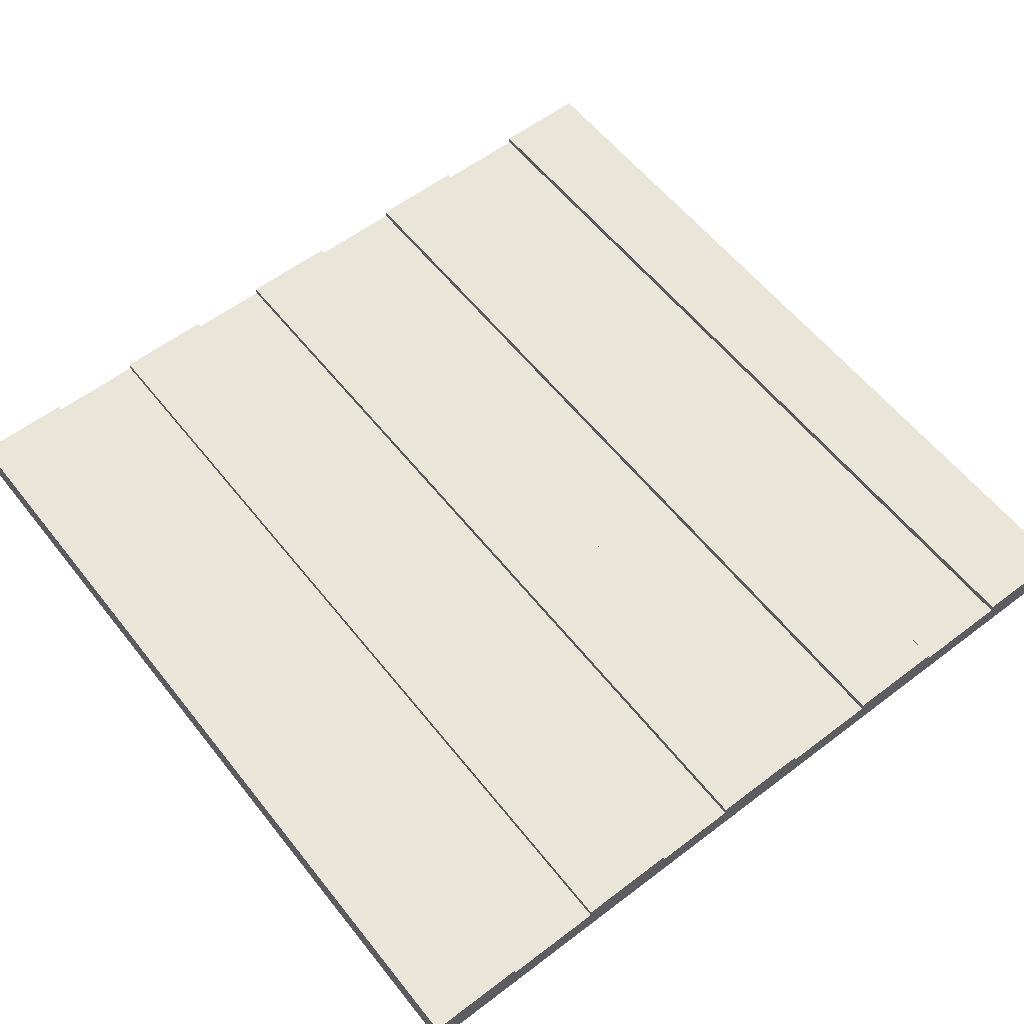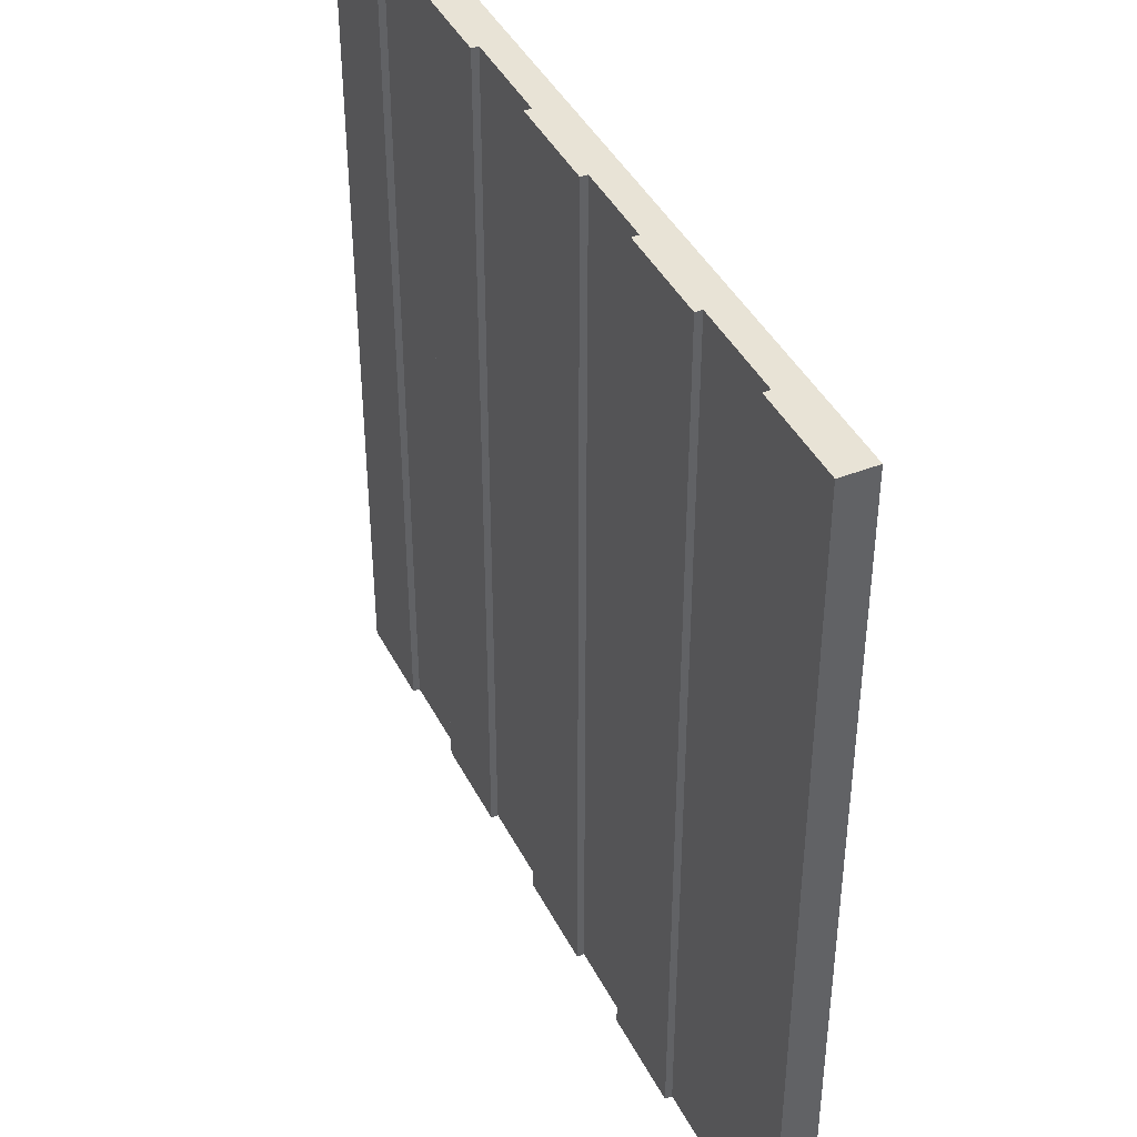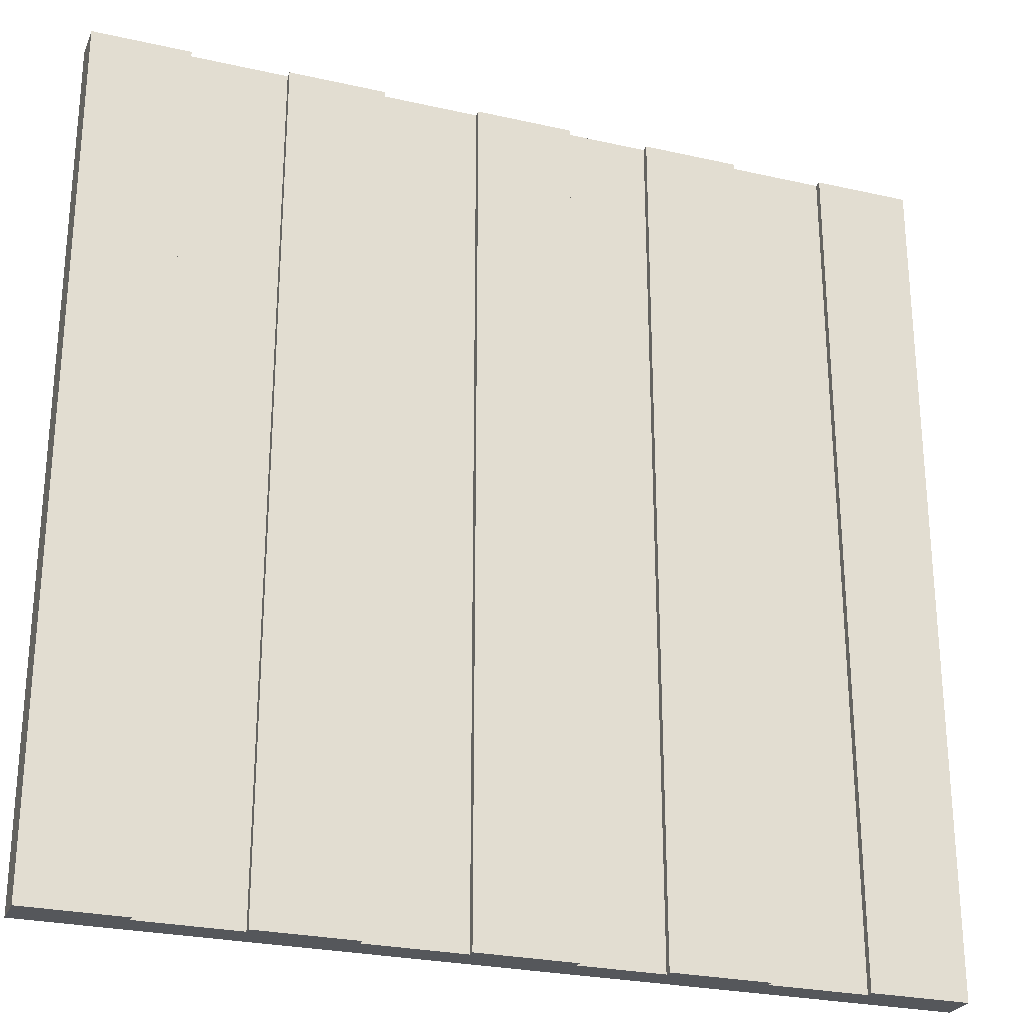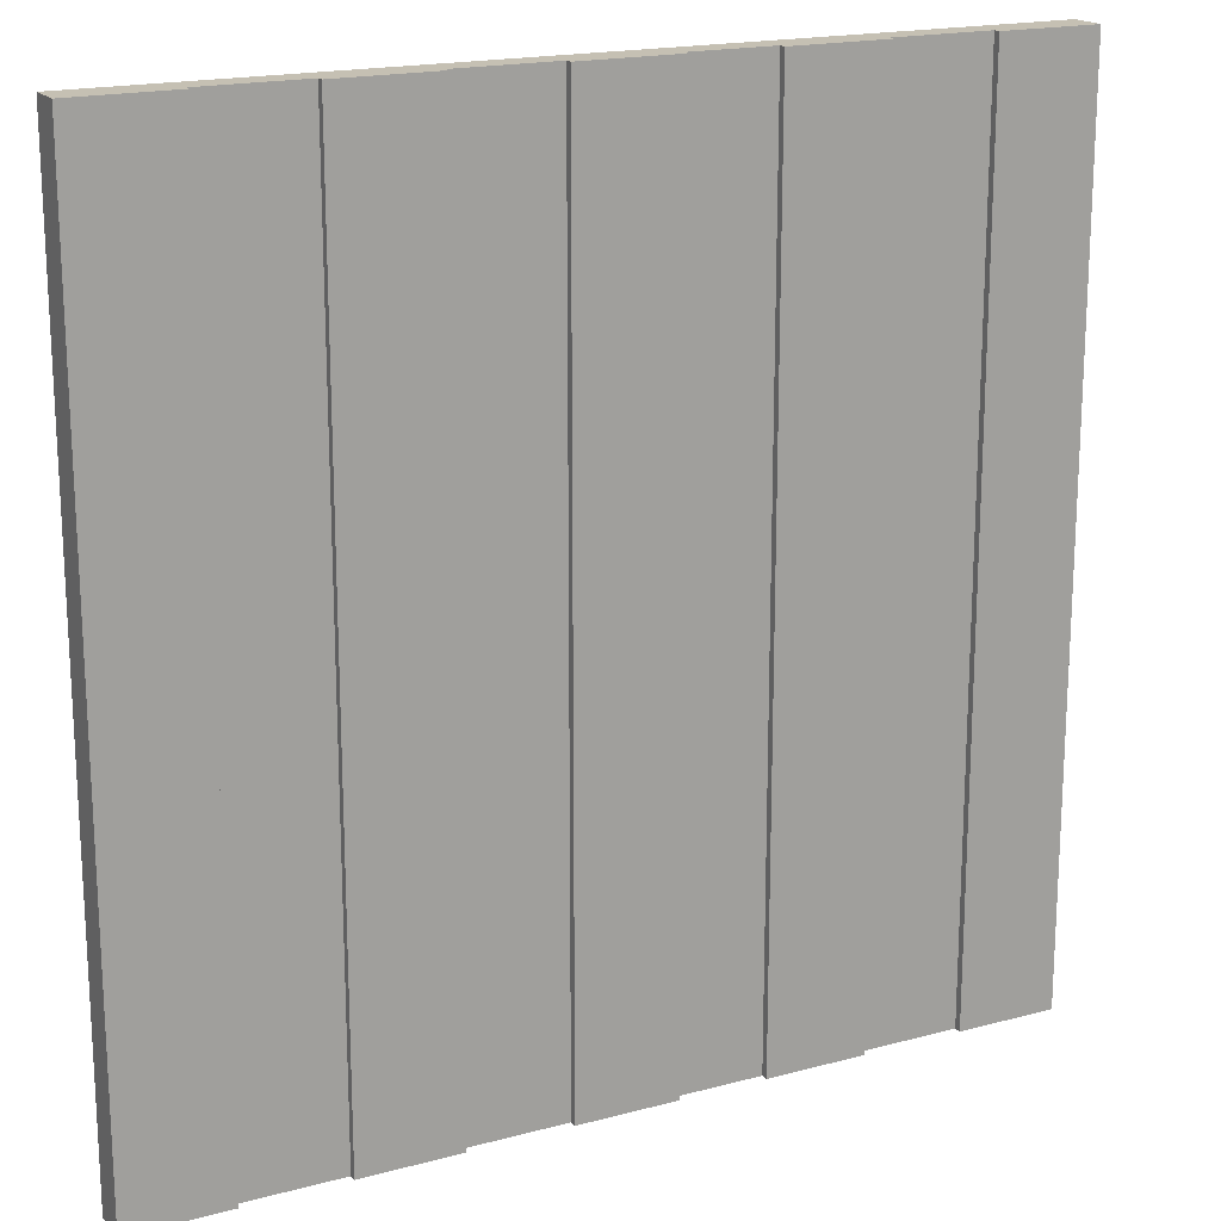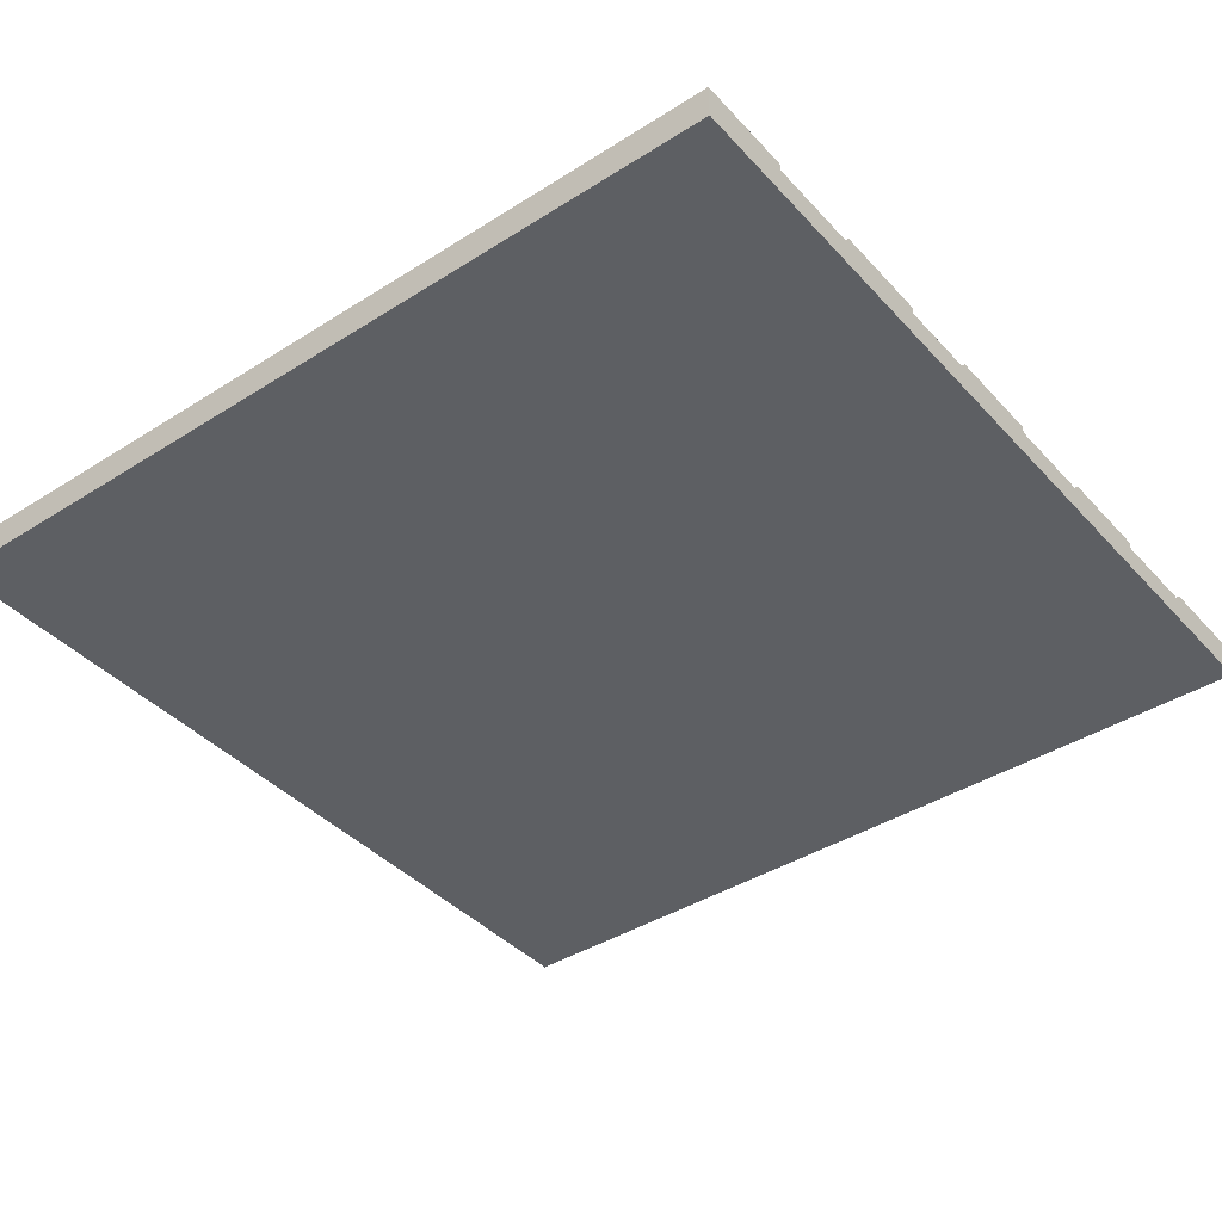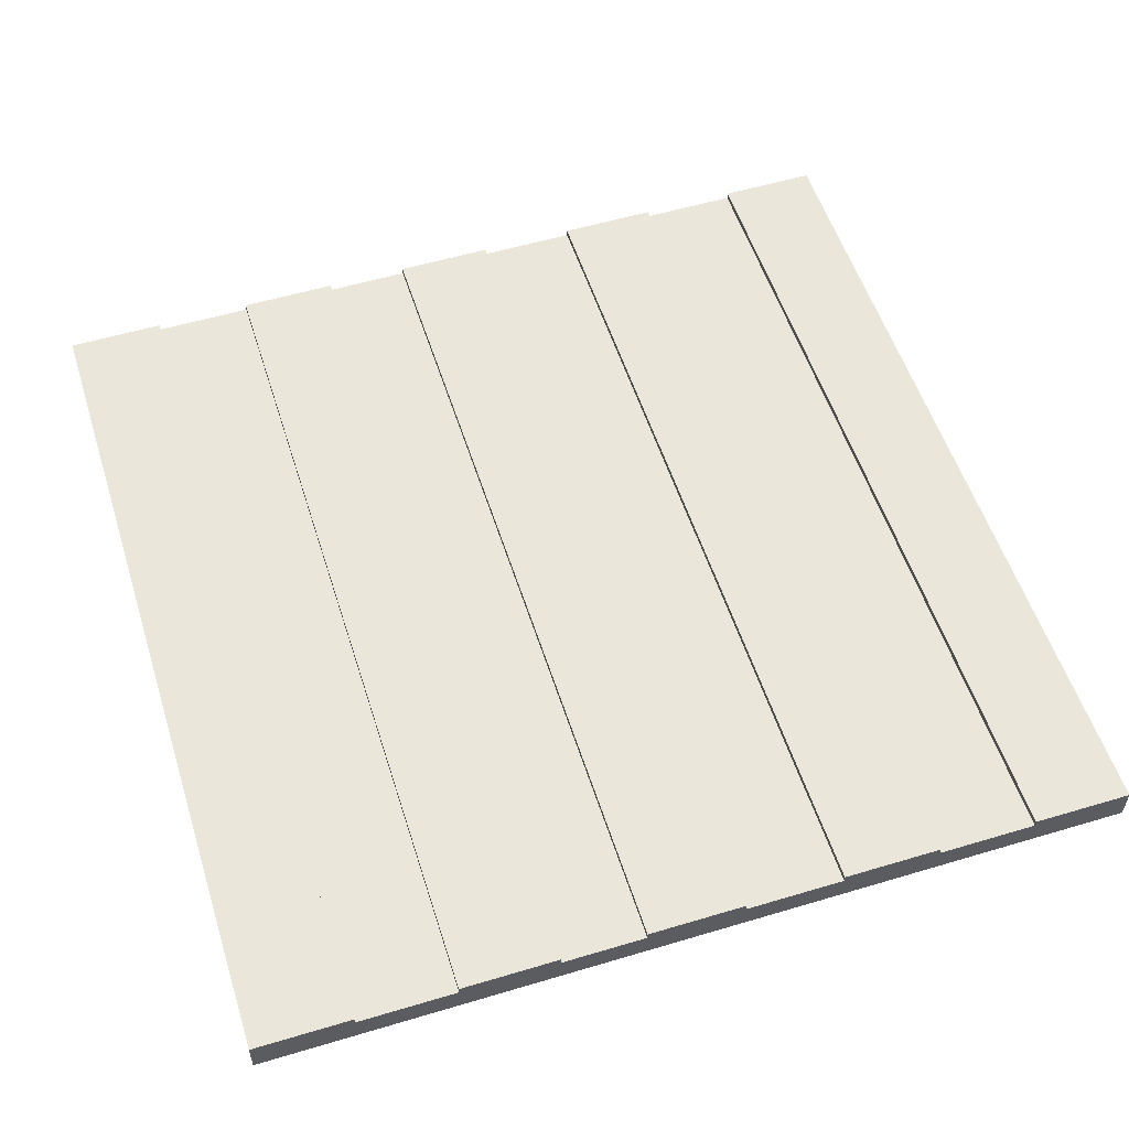
<metadata>
{"format":"obj","ext":"obj","renderer":"f3d","projection":"perspective","resolution":1024,"background":"white","views":[{"elev":58.6,"azim":-38.1,"up":"+Y"},{"elev":41.8,"azim":-115.3,"up":"+Z"},{"elev":-26.4,"azim":160.4,"up":"+Z"},{"elev":18.1,"azim":152.5,"up":"+Z"},{"elev":-40.4,"azim":-52.1,"up":"+Y"},{"elev":55.0,"azim":-17.5,"up":"+Y"}]}
</metadata>
<code>
o
v 0 2 0
v 0 2 -12.4
v 0 2.4 0
v 0 2.4 -12.4
v 0 2.5 0
v 0 2.5 -12.4
v 2.8 2.4 0
v 2.8 2.4 -12.4
v 2.8 2.5 0
v 2.8 2.5 -12.4
v 5.4 2.4 0
v 5.4 2.4 -12.4
v 5.4 2.5 0
v 5.4 2.5 -12.4
v 8.2 2.4 0
v 8.2 2.4 -12.4
v 8.2 2.5 0
v 8.2 2.5 -12.4
v 11 2.4 0
v 11 2.4 -12.4
v 11 2.5 0
v 11 2.5 -12.4
v 1.4 2.4 0
v 1.4 2.4 -12.4
v 1.4 2.5 0
v 1.4 2.5 -12.4
v 4.2 2.4 0
v 4.2 2.4 -12.4
v 4.2 2.5 0
v 4.2 2.5 -12.4
v 6.8 2.4 0
v 6.8 2.4 -12.4
v 6.8 2.5 0
v 6.8 2.5 -12.4
v 9.6 2.4 0
v 9.6 2.4 -12.4
v 9.6 2.5 0
v 9.6 2.5 -12.4
v 12.4 2 0
v 12.4 2 -12.4
v 12.4 2.4 0
v 12.4 2.4 -12.4
v 12.4 2.5 0
v 12.4 2.5 -12.4
v 0 2 0
v 0 2.4 0
v 0 2.5 0
v 1.4 2.4 0
v 1.4 2.5 0
v 2.8 2.4 0
v 2.8 2.5 0
v 4.2 2.4 0
v 4.2 2.5 0
v 5.4 2.4 0
v 5.4 2.5 0
v 6.8 2.4 0
v 6.8 2.5 0
v 8.2 2.4 0
v 8.2 2.5 0
v 9.6 2.4 0
v 9.6 2.5 0
v 11 2.4 0
v 11 2.5 0
v 12.4 2 0
v 12.4 2.4 0
v 12.4 2.5 0
v 0 2 -12.4
v 0 2.4 -12.4
v 0 2.5 -12.4
v 1.4 2.4 -12.4
v 1.4 2.5 -12.4
v 2.8 2.4 -12.4
v 2.8 2.5 -12.4
v 4.2 2.4 -12.4
v 4.2 2.5 -12.4
v 5.4 2.4 -12.4
v 5.4 2.5 -12.4
v 6.8 2.4 -12.4
v 6.8 2.5 -12.4
v 8.2 2.4 -12.4
v 8.2 2.5 -12.4
v 9.6 2.4 -12.4
v 9.6 2.5 -12.4
v 11 2.4 -12.4
v 11 2.5 -12.4
v 12.4 2 -12.4
v 12.4 2.4 -12.4
v 12.4 2.5 -12.4
v 0 2 0
v 12.4 2 0
v 0 2 -12.4
v 12.4 2 -12.4
v 1.4 2.4 0
v 2.8 2.4 0
v 4.2 2.4 0
v 5.4 2.4 0
v 6.8 2.4 0
v 8.2 2.4 0
v 9.6 2.4 0
v 11 2.4 0
v 1.4 2.4 -12.4
v 2.8 2.4 -12.4
v 4.2 2.4 -12.4
v 5.4 2.4 -12.4
v 6.8 2.4 -12.4
v 8.2 2.4 -12.4
v 9.6 2.4 -12.4
v 11 2.4 -12.4
v 0 2.5 0
v 1.4 2.5 0
v 2.8 2.5 0
v 4.2 2.5 0
v 5.4 2.5 0
v 6.8 2.5 0
v 8.2 2.5 0
v 9.6 2.5 0
v 11 2.5 0
v 12.4 2.5 0
v 0 2.5 -12.4
v 1.4 2.5 -12.4
v 2.8 2.5 -12.4
v 4.2 2.5 -12.4
v 5.4 2.5 -12.4
v 6.8 2.5 -12.4
v 8.2 2.5 -12.4
v 9.6 2.5 -12.4
v 11 2.5 -12.4
v 12.4 2.5 -12.4
f 3 2 1
f 4 2 3
f 5 4 3
f 6 4 5
f 9 8 7
f 10 8 9
f 13 12 11
f 14 12 13
f 17 16 15
f 18 16 17
f 21 20 19
f 22 20 21
f 23 24 25
f 25 24 26
f 27 28 29
f 29 28 30
f 31 32 33
f 33 32 34
f 35 36 37
f 37 36 38
f 39 40 41
f 41 40 42
f 41 42 43
f 43 42 44
f 48 46 45
f 48 47 46
f 49 47 48
f 50 48 45
f 52 50 45
f 52 51 50
f 53 51 52
f 54 52 45
f 56 54 45
f 56 55 54
f 57 55 56
f 58 56 45
f 60 58 45
f 60 59 58
f 61 59 60
f 62 60 45
f 64 62 45
f 65 63 62
f 65 62 64
f 66 63 65
f 67 68 70
f 68 69 70
f 70 69 71
f 67 70 72
f 67 72 74
f 72 73 74
f 74 73 75
f 67 74 76
f 67 76 78
f 76 77 78
f 78 77 79
f 67 78 80
f 67 80 82
f 80 81 82
f 82 81 83
f 67 82 84
f 67 84 86
f 84 85 87
f 86 84 87
f 87 85 88
f 91 90 89
f 92 90 91
f 93 94 101
f 101 94 102
f 95 96 103
f 103 96 104
f 97 98 105
f 105 98 106
f 99 100 107
f 107 100 108
f 109 110 119
f 119 110 120
f 111 112 121
f 121 112 122
f 113 114 123
f 123 114 124
f 115 116 125
f 125 116 126
f 117 118 127
f 127 118 128

</code>
